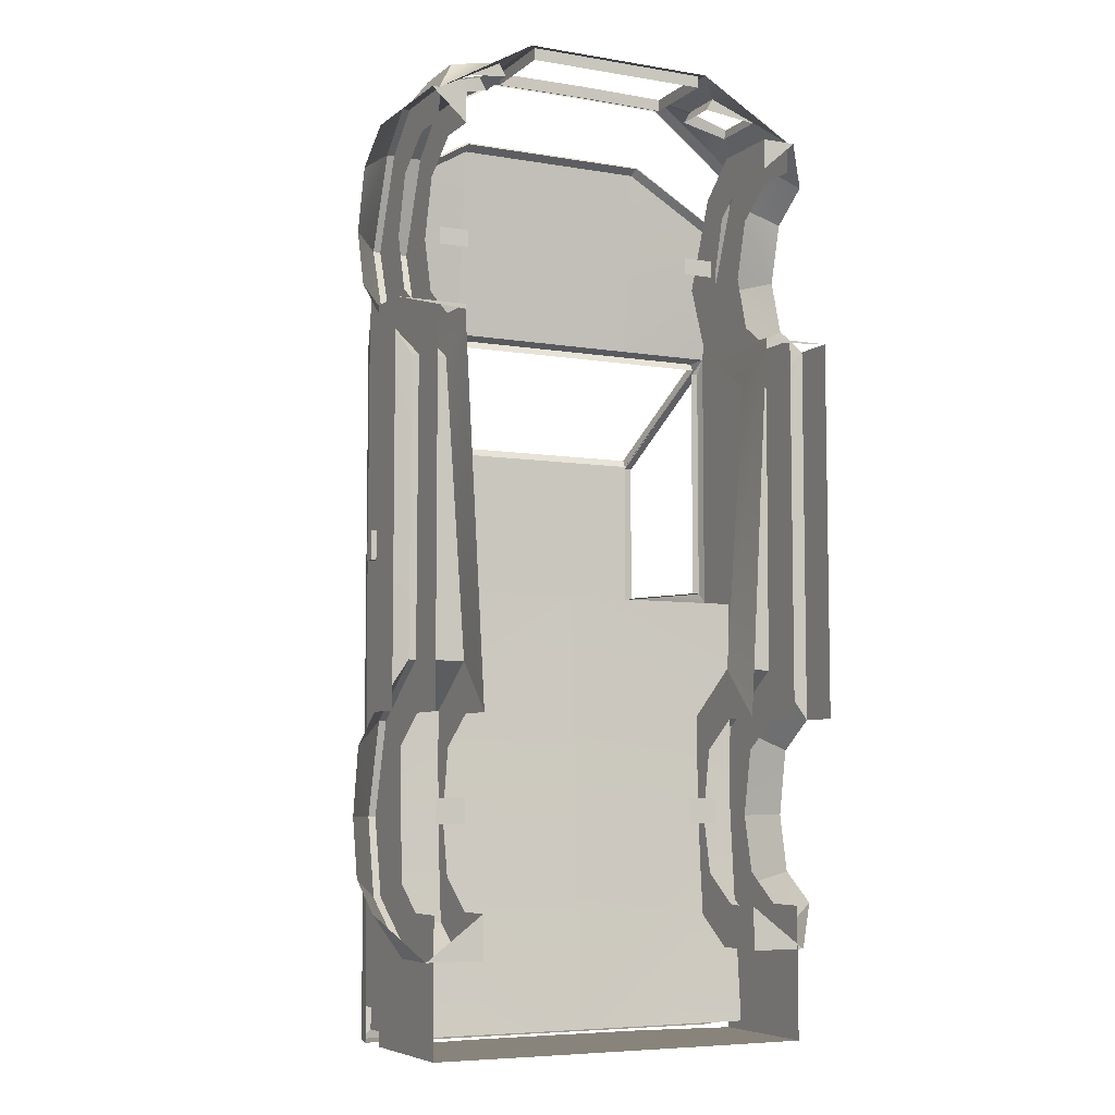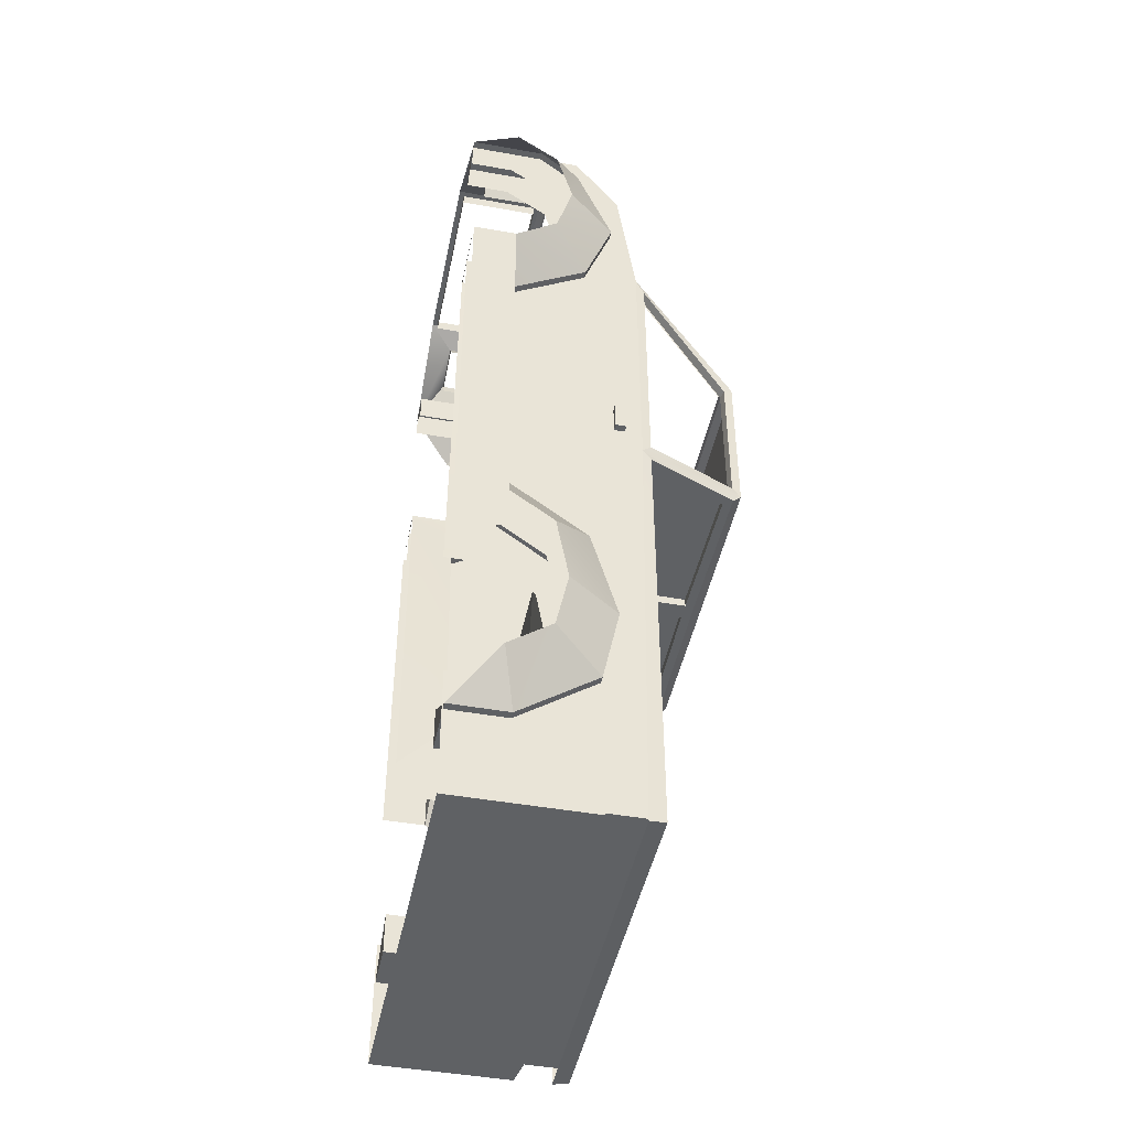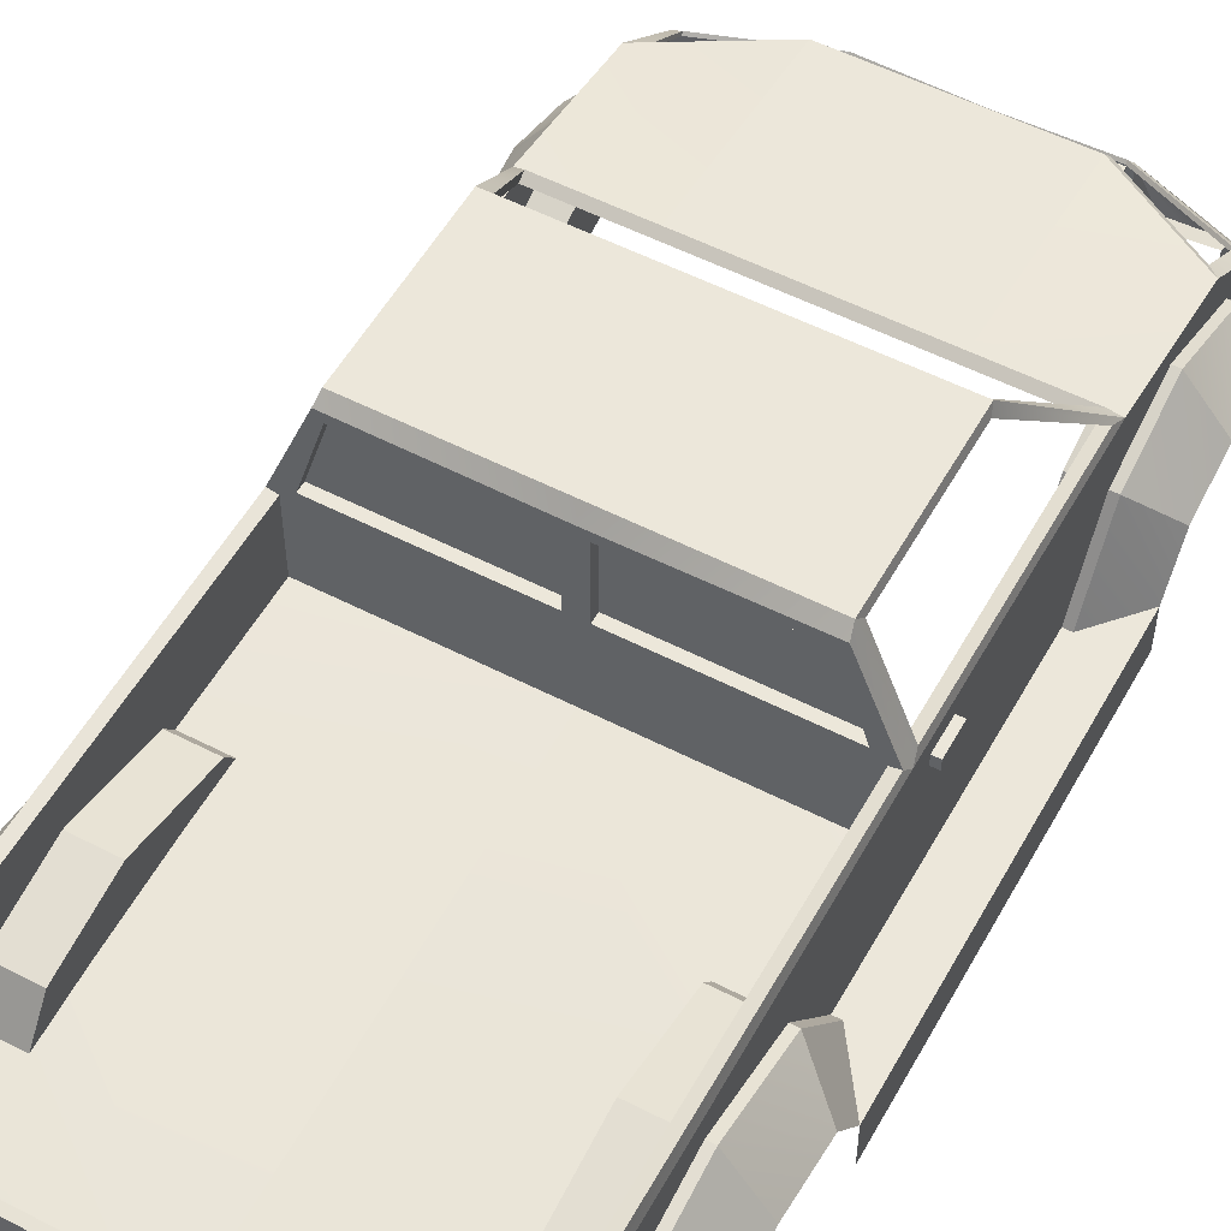
<metadata>
{"format":"obj","ext":"obj","renderer":"f3d","projection":"perspective","resolution":1024,"background":"white","views":[{"elev":-6.5,"azim":-26.2,"up":"+Z"},{"elev":-45.9,"azim":78.4,"up":"+Z"},{"elev":54.0,"azim":-151.3,"up":"+Y"}]}
</metadata>
<code>
o blue_Cube.009
v 1.1 1.6 -2.7
v 1.1 1.6 1.233
v 1.089 2.649 -2.687
v 1.04 2.643 1.308
v 0 2.6 1.333
v 0.8363 3.157 0.7625
v 0 3.2 0.7369
v 1.1 2.35 1.033
v 0.55 2.648 -2.686
v 0.55 2.643 1.308
v 0.4388 3.157 0.7625
v 0.5339 2.169 2.714
v 1.1 1.6 2.257
v 1.1 1.6 1.26
v 1.1 2.082 2.086
v 1.1 2.172 1.749
v 1.1 1.846 1.26
v 1.1 2.082 1.432
v 1.1 1.846 2.257
v 1.1 1.6 -0.9133
v 1.1 1.6 -1.96
v 1.1 2.153 -1.462
v 1.1 1.846 -1.96
v 1.1 2.082 -1.789
v 1.1 1.846 -0.9133
v 1.1 2.082 -1.085
v 1.038 2.452 2.165
v 0 2.454 2.446
v 0.5614 2.454 2.446
v 0.9682 1.745 2.628
v 1.042 2.287 2.417
v 1.1 2.35 -2.7
v 0.55 2.559 -2.701
v 0 1.631 2.753
v 0.6818 1.745 2.676
v 0 2.156 2.712
v 0.55 2.442 -2.701
v 0 2.35 -2.701
v 1.1 1.6 -0.1694
v 1.1 2.559 -2.501
v 0.8777 3.2 -0.1694
v 1.1 2.357 -2.501
v 0.4388 3.2 -0.1694
v 0 3.2 -0.1694
v 0 2.643 1.308
v 0.55 2.6 1.333
v 0.8777 3.2 0.7369
v 0.4388 3.2 0.7369
v 1.1 2.6 1.333
v 0 3.157 0.7625
v 0 2.648 -2.686
v 1.089 2.649 -0.2194
v 0.8885 3.151 -0.2194
v 1.089 2.649 1.246
v 1.089 2.649 -0.1194
v 0.8885 3.151 -0.1194
v 0.8885 3.151 0.7081
v 0 2.634 -2.638
v 0 2.617 1.265
v 0 3.131 0.7196
v 0.55 2.634 -2.638
v 0.55 2.617 1.265
v 0.4388 3.131 0.7196
v 0.8363 3.131 0.7196
v 1.04 2.617 1.265
v 1.039 2.636 -2.638
v 1.04 2.638 -0.2194
v 1.04 2.638 -0.1194
v 1.04 2.638 1.246
v 0.8397 3.14 0.7081
v 0.8397 3.14 -0.1194
v 1.1 2.445 0.1281
v 1.1 2.505 0.1281
v 1.1 2.505 -0.03877
v 1.1 2.445 -0.03877
v 1.138 2.445 -0.03877
v 1.138 2.505 -0.03877
v 1.138 2.505 0.1281
v 1.138 2.445 0.1281
v 1.1 2.5 2.084
v 0.55 2.5 2.405
v 0.9682 2.073 2.628
v 0.6818 2.007 2.676
v 0 2.5 2.405
v 0 2.11 2.753
v 0.5589 2.442 2.434
v 0.5314 2.156 2.701
v 0 2.442 2.434
v 0 2.143 2.7
v 1.036 2.44 2.153
v 1.04 2.275 2.405
v 1.1 1.6 2.433
v 1.1 2.25 2.433
v 0.5188 1.631 2.753
v 0.55 2.122 2.753
v 0.9562 1.745 2.572
v 0.9562 2.073 2.572
v 0.6417 1.745 2.608
v 0.6417 2.007 2.608
v 1.1 2.559 -2.7
v 1.1 2.357 -2.7
v 0.55 2.35 -2.701
v 0 2.559 -2.701
v 0 2.445 -2.701
v 1.1 2.6 -0.1694
v 1.1 2.35 -0.1694
v 1.04 2.638 -1.893
v 1.089 2.649 -1.893
v 1.141 1.606 -2.2
v 1.141 2.29 1.283
v 1.341 1.6 1.26
v 1.341 2.082 2.086
v 1.341 2.172 1.749
v 1.341 1.846 1.26
v 1.341 2.082 1.432
v 1.341 1.846 2.257
v 1.341 1.6 -0.9133
v 1.341 2.149 -1.462
v 1.341 1.846 -1.96
v 1.341 2.082 -1.789
v 1.341 1.846 -0.9133
v 1.341 2.082 -1.085
v 1.141 2.35 -1.9
v 1.141 1.6 2.433
v 1.141 2.25 2.233
v 1.141 1.87 -0.6294
v 1.141 2.45 1.723
v 1.141 2.025 2.433
v 1.141 2.44 -1.465
v 1.141 1.925 -2.2
v 1.141 2.295 -0.9421
v 1.141 1.86 1.022
v 0.8209 1.606 -2.2
v 0.941 1.6 1.233
v 0.941 2.29 1.283
v 0.941 1.6 2.257
v 0.941 1.6 1.26
v 0.941 2.082 2.086
v 0.941 2.172 1.749
v 0.941 1.846 1.26
v 0.941 2.082 1.432
v 0.941 1.846 2.257
v 0.8209 1.6 -0.9133
v 0.8209 1.606 -1.96
v 0.8209 2.149 -1.462
v 0.8209 1.846 -1.96
v 0.8209 2.082 -1.789
v 0.8209 1.846 -0.9133
v 0.8209 2.082 -1.085
v 0.8209 2.35 -1.9
v 0.941 1.6 2.433
v 0.941 2.25 2.233
v 0.8209 1.87 -0.6294
v 0.941 2.45 1.723
v 0.941 2.025 2.433
v 0.8209 2.44 -1.465
v 0.8209 1.925 -2.2
v 0.8209 2.295 -0.9421
v 0.941 1.86 1.022
v 0 3.14 -0.2194
v 0 2.637 -0.2194
v 0 2.114 -2.638
v 0.55 2.114 -2.638
v 1.039 2.116 -2.638
v 1.04 2.218 -1.443
v 0.8495 3.101 -0.2194
v 0.05 3.091 -0.2194
v 0.05 2.687 -0.2194
v 0.9765 2.688 -0.2194
v 0.05 3.091 -0.1694
v 0.05 2.687 -0.1694
v 0.8495 3.101 -0.1694
v 0.9765 2.688 -0.1694
v 0 1.6 2.753
v 0.5188 2.09 2.753
v 0 2.079 2.753
v 0 1.631 2.686
v 0.5188 1.631 2.686
v 0.5188 2.09 2.686
v 0 2.079 2.686
v 0.55 1.6 2.753
v 0 1.6 -2.701
v 0.55 1.6 -2.701
v 0.7035 2.113 1.82
v 0.7035 2.113 1.722
v 0.7026 2.113 -1.364
v 0.7026 2.113 -1.506
v 0.8781 2.113 1.82
v 0.8781 2.113 1.722
v 0.8772 2.113 -1.364
v 0.8772 2.113 -1.506
v 1.04 2.218 -0.2194
v 0 2.218 -0.2194
v -1.1 1.6 -2.7
v -1.1 1.6 1.233
v -1.089 2.649 -2.687
v -1.04 2.643 1.308
v -0.8363 3.157 0.7625
v -1.1 2.35 1.033
v -0.55 2.648 -2.686
v -0.55 2.643 1.308
v -0.4388 3.157 0.7625
v -0.5339 2.169 2.714
v -1.1 1.6 2.257
v -1.1 1.6 1.26
v -1.1 2.082 2.086
v -1.1 2.172 1.749
v -1.1 1.846 1.26
v -1.1 2.082 1.432
v -1.1 1.846 2.257
v -1.1 1.6 -0.9133
v -1.1 1.6 -1.96
v -1.1 2.153 -1.462
v -1.1 1.846 -1.96
v -1.1 2.082 -1.789
v -1.1 1.846 -0.9133
v -1.1 2.082 -1.085
v -1.038 2.452 2.165
v -0.5614 2.454 2.446
v -0.9682 1.745 2.628
v -1.042 2.287 2.417
v -1.1 2.35 -2.7
v -0.55 2.559 -2.701
v -0.6818 1.745 2.676
v -0.55 2.442 -2.701
v -1.1 1.6 -0.1694
v -1.1 2.559 -2.501
v -0.8777 3.2 -0.1694
v -1.1 2.357 -2.501
v -0.4388 3.2 -0.1694
v -0.55 2.6 1.333
v -0.8777 3.2 0.7369
v -0.4388 3.2 0.7369
v -1.1 2.6 1.333
v -1.089 2.649 -0.2194
v -0.8885 3.151 -0.2194
v -1.089 2.649 1.246
v -1.089 2.649 -0.1194
v -0.8885 3.151 -0.1194
v -0.8885 3.151 0.7081
v -0.55 2.634 -2.638
v -0.55 2.617 1.265
v -0.4388 3.131 0.7196
v -0.8363 3.131 0.7196
v -1.04 2.617 1.265
v -1.039 2.636 -2.638
v -1.04 2.638 -0.2194
v -1.04 2.638 -0.1194
v -1.04 2.638 1.246
v -0.8397 3.14 0.7081
v -0.8397 3.14 -0.1194
v -1.1 2.445 0.1281
v -1.1 2.505 0.1281
v -1.1 2.505 -0.03877
v -1.1 2.445 -0.03877
v -1.138 2.445 -0.03877
v -1.138 2.505 -0.03877
v -1.138 2.505 0.1281
v -1.138 2.445 0.1281
v -1.1 2.5 2.084
v -0.55 2.5 2.405
v -0.9682 2.073 2.628
v -0.6818 2.007 2.676
v -0.5589 2.442 2.434
v -0.5314 2.156 2.701
v -1.036 2.44 2.153
v -1.04 2.275 2.405
v -1.1 1.6 2.433
v -1.1 2.25 2.433
v -0.5188 1.631 2.753
v -0.55 2.122 2.753
v -0.9562 1.745 2.572
v -0.9562 2.073 2.572
v -0.6417 1.745 2.608
v -0.6417 2.007 2.608
v -1.1 2.559 -2.7
v -1.1 2.357 -2.7
v -0.55 2.35 -2.701
v -1.1 2.6 -0.1694
v -1.1 2.35 -0.1694
v -1.04 2.638 -1.893
v -1.089 2.649 -1.893
v -1.141 1.606 -2.2
v -1.141 2.29 1.283
v -1.341 1.6 1.26
v -1.341 2.082 2.086
v -1.341 2.172 1.749
v -1.341 1.846 1.26
v -1.341 2.082 1.432
v -1.341 1.846 2.257
v -1.341 1.6 -0.9133
v -1.341 2.149 -1.462
v -1.341 1.846 -1.96
v -1.341 2.082 -1.789
v -1.341 1.846 -0.9133
v -1.341 2.082 -1.085
v -1.141 2.35 -1.9
v -1.141 1.6 2.433
v -1.141 2.25 2.233
v -1.141 1.87 -0.6294
v -1.141 2.45 1.723
v -1.141 2.025 2.433
v -1.141 2.44 -1.465
v -1.141 1.925 -2.2
v -1.141 2.295 -0.9421
v -1.141 1.86 1.022
v -0.8209 1.606 -2.2
v -0.941 1.6 1.233
v -0.941 2.29 1.283
v -0.941 1.6 2.257
v -0.941 1.6 1.26
v -0.941 2.082 2.086
v -0.941 2.172 1.749
v -0.941 1.846 1.26
v -0.941 2.082 1.432
v -0.941 1.846 2.257
v -0.8209 1.6 -0.9133
v -0.8209 1.606 -1.96
v -0.8209 2.149 -1.462
v -0.8209 1.846 -1.96
v -0.8209 2.082 -1.789
v -0.8209 1.846 -0.9133
v -0.8209 2.082 -1.085
v -0.8209 2.35 -1.9
v -0.941 1.6 2.433
v -0.941 2.25 2.233
v -0.8209 1.87 -0.6294
v -0.941 2.45 1.723
v -0.941 2.025 2.433
v -0.8209 2.44 -1.465
v -0.8209 1.925 -2.2
v -0.8209 2.295 -0.9421
v -0.941 1.86 1.022
v -0.55 2.114 -2.638
v -1.039 2.116 -2.638
v -1.04 2.218 -1.443
v -0.8495 3.101 -0.2194
v -0.05 3.091 -0.2194
v -0.05 2.687 -0.2194
v -0.9765 2.688 -0.2194
v -0.05 3.091 -0.1694
v -0.05 2.687 -0.1694
v -0.8495 3.101 -0.1694
v -0.9765 2.688 -0.1694
v -0.5188 2.09 2.753
v -0.5188 1.631 2.686
v -0.5188 2.09 2.686
v -0.55 1.6 2.753
v -0.55 1.6 -2.701
v -0.7035 2.113 1.82
v -0.7035 2.113 1.722
v -0.7026 2.113 -1.364
v -0.7026 2.113 -1.506
v -0.8781 2.113 1.82
v -0.8781 2.113 1.722
v -0.8772 2.113 -1.364
v -0.8772 2.113 -1.506
v -1.04 2.218 -0.2194
f 8 80 93
f 44 48 43
f 10 59 45
f 108 67 52
f 39 8 2
f 32 106 22
f 8 93 16
f 102 1 183
f 51 61 9
f 9 66 3
f 46 80 49
f 31 87 12
f 36 87 89
f 82 96 30
f 5 81 46
f 176 179 175
f 94 177 34
f 38 183 182
f 45 46 10
f 6 48 11
f 4 46 49
f 4 47 6
f 11 7 50
f 3 33 9
f 9 103 51
f 100 3 108
f 105 53 41
f 105 54 49
f 105 56 55
f 47 56 41
f 47 54 57
f 55 69 54
f 53 52 67
f 11 64 6
f 57 69 70
f 4 62 10
f 56 68 55
f 6 65 4
f 57 71 56
f 50 63 11
f 72 78 73
f 77 79 76
f 74 76 75
f 8 105 49
f 75 79 72
f 73 77 74
f 27 81 29
f 27 93 80
f 31 95 93
f 28 81 84
f 12 85 95
f 27 86 90
f 28 86 29
f 27 91 31
f 82 92 93
f 35 92 30
f 82 95 83
f 35 95 181
f 35 99 83
f 35 96 98
f 83 97 82
f 101 102 37
f 37 38 104
f 40 106 42
f 42 32 101
f 40 100 105
f 108 66 107
f 134 159 153
f 145 149 156
f 139 138 152
f 154 125 127
f 157 123 130
f 155 124 128
f 135 127 110
f 150 129 123
f 152 128 125
f 133 130 109
f 109 144 133
f 124 151 136
f 156 131 129
f 111 137 134
f 126 159 132
f 158 126 131
f 159 110 132
f 41 48 47
f 53 71 56
f 160 41 53
f 171 169 168
f 61 164 66
f 107 164 165
f 58 163 61
f 192 161 67
f 67 165 192
f 193 192 165
f 53 167 160
f 160 168 161
f 161 169 67
f 169 53 67
f 172 171 170
f 172 167 166
f 170 168 167
f 173 166 169
f 94 174 181
f 175 181 95
f 175 85 176
f 175 178 94
f 186 191 187
f 184 189 185
f 128 124 116
f 128 112 125
f 125 113 127
f 127 115 110
f 110 114 132
f 126 114 121
f 117 114 111
f 131 121 122
f 129 122 118
f 123 118 120
f 130 120 119
f 109 130 119
f 199 260 234
f 233 44 230
f 59 201 45
f 247 282 235
f 226 199 280
f 213 217 280
f 207 206 269
f 194 278 349
f 241 51 200
f 246 200 196
f 260 231 234
f 265 221 203
f 36 265 203
f 272 262 220
f 261 5 231
f 347 176 345
f 177 270 34
f 349 38 182
f 231 45 201
f 233 198 202
f 197 231 201
f 232 197 198
f 7 202 50
f 223 196 200
f 103 200 51
f 282 196 276
f 236 279 228
f 237 279 234
f 279 239 228
f 239 232 228
f 232 237 234
f 249 238 237
f 236 247 235
f 244 202 198
f 240 249 237
f 242 197 201
f 248 239 238
f 245 198 197
f 251 240 239
f 243 50 202
f 258 252 253
f 259 257 256
f 256 254 255
f 279 199 234
f 259 255 252
f 257 253 254
f 261 218 219
f 218 269 221
f 221 271 203
f 28 261 219
f 203 85 36
f 218 264 219
f 264 28 219
f 267 218 221
f 262 268 220
f 268 224 220
f 271 262 263
f 224 271 263
f 275 224 263
f 224 272 220
f 273 263 262
f 278 277 225
f 38 225 104
f 280 227 229
f 222 229 277
f 227 279 276
f 246 282 281
f 327 333 308
f 330 323 319
f 326 312 313
f 299 328 301
f 297 331 304
f 298 329 302
f 301 309 284
f 303 324 297
f 302 326 299
f 304 307 283
f 283 307 318
f 298 310 325
f 305 330 303
f 285 308 311
f 300 333 327
f 300 332 305
f 284 333 306
f 233 228 232
f 236 239 251
f 228 160 236
f 340 342 339
f 335 241 246
f 281 335 246
f 334 58 241
f 161 358 247
f 247 336 281
f 162 336 193
f 236 338 337
f 160 339 338
f 161 340 339
f 236 340 247
f 343 342 344
f 338 343 337
f 339 341 338
f 337 344 340
f 270 174 34
f 345 348 270
f 85 345 176
f 346 345 270
f 357 352 353
f 355 350 351
f 302 290 298
f 286 302 299
f 287 299 301
f 289 301 284
f 288 284 306
f 288 300 295
f 291 288 295
f 295 305 296
f 296 303 292
f 292 297 294
f 294 304 293
f 283 293 304
f 8 49 80
f 44 7 48
f 10 62 59
f 108 107 67
f 39 106 8
f 21 1 23
f 1 32 23
f 106 39 25
f 39 20 25
f 24 23 32
f 106 25 26
f 22 24 32
f 106 26 22
f 17 14 2
f 93 92 19
f 92 13 19
f 17 2 8
f 18 17 8
f 93 19 15
f 16 18 8
f 93 15 16
f 102 32 1
f 51 58 61
f 9 61 66
f 46 81 80
f 31 91 87
f 36 12 87
f 82 97 96
f 5 84 81
f 176 180 179
f 94 178 177
f 38 102 183
f 45 5 46
f 6 47 48
f 4 10 46
f 4 49 47
f 11 48 7
f 3 100 33
f 9 33 103
f 52 105 108
f 105 100 108
f 105 52 53
f 105 55 54
f 105 41 56
f 47 57 56
f 47 49 54
f 55 68 69
f 11 63 64
f 57 54 69
f 4 65 62
f 56 71 68
f 6 64 65
f 57 70 71
f 50 60 63
f 72 79 78
f 77 78 79
f 74 77 76
f 8 106 105
f 75 76 79
f 73 78 77
f 27 80 81
f 27 31 93
f 31 12 95
f 28 29 81
f 12 36 85
f 27 29 86
f 28 88 86
f 27 90 91
f 82 30 92
f 35 181 92
f 82 93 95
f 35 83 95
f 35 98 99
f 35 30 96
f 83 99 97
f 101 32 102
f 37 102 38
f 40 105 106
f 42 106 32
f 108 3 66
f 153 143 134
f 134 135 159
f 157 133 146
f 133 144 146
f 156 150 145
f 150 157 147
f 153 158 148
f 158 156 149
f 148 143 153
f 149 148 158
f 157 146 147
f 150 147 145
f 134 137 140
f 135 134 140
f 152 154 139
f 154 135 141
f 139 154 141
f 151 155 142
f 155 152 138
f 142 155 138
f 142 136 151
f 135 140 141
f 154 152 125
f 157 150 123
f 155 151 124
f 135 154 127
f 150 156 129
f 152 155 128
f 133 157 130
f 156 158 131
f 126 153 159
f 158 153 126
f 159 135 110
f 41 43 48
f 160 44 41
f 171 173 169
f 61 163 164
f 107 66 164
f 58 162 163
f 192 193 161
f 67 107 165
f 164 163 165
f 163 162 165
f 162 193 165
f 53 166 167
f 160 167 168
f 161 168 169
f 169 166 53
f 172 173 171
f 172 170 167
f 170 171 168
f 173 172 166
f 94 34 174
f 175 94 181
f 175 95 85
f 175 179 178
f 186 190 191
f 184 188 189
f 128 116 112
f 125 112 113
f 127 113 115
f 110 115 114
f 126 132 114
f 117 121 114
f 131 126 121
f 129 131 122
f 123 129 118
f 130 123 120
f 199 269 260
f 233 7 44
f 59 242 201
f 247 281 282
f 226 195 199
f 222 194 214
f 194 212 214
f 211 226 216
f 226 280 216
f 222 214 215
f 222 215 213
f 217 216 280
f 280 222 213
f 195 205 208
f 199 195 208
f 204 268 210
f 268 269 210
f 199 208 209
f 199 209 207
f 206 210 269
f 269 199 207
f 194 222 278
f 241 58 51
f 246 241 200
f 260 261 231
f 265 267 221
f 36 89 265
f 272 273 262
f 261 84 5
f 347 180 176
f 177 346 270
f 349 278 38
f 231 5 45
f 233 232 198
f 197 234 231
f 232 234 197
f 7 233 202
f 223 276 196
f 103 223 200
f 276 279 282
f 279 235 282
f 236 235 279
f 237 238 279
f 279 238 239
f 239 240 232
f 232 240 237
f 249 248 238
f 244 243 202
f 240 250 249
f 242 245 197
f 248 251 239
f 245 244 198
f 251 250 240
f 243 60 50
f 258 259 252
f 259 258 257
f 256 257 254
f 279 280 199
f 259 256 255
f 257 258 253
f 261 260 218
f 218 260 269
f 221 269 271
f 28 84 261
f 203 271 85
f 218 266 264
f 264 88 28
f 267 266 218
f 262 269 268
f 268 348 224
f 271 269 262
f 224 348 271
f 275 274 224
f 224 274 272
f 273 275 263
f 278 222 277
f 38 278 225
f 280 279 227
f 222 280 229
f 246 196 282
f 308 317 327
f 333 309 308
f 318 307 320
f 307 331 320
f 331 324 321
f 324 330 319
f 321 324 319
f 330 332 323
f 332 327 322
f 323 332 322
f 327 317 322
f 321 320 331
f 314 311 308
f 309 328 315
f 328 326 313
f 326 329 312
f 329 325 316
f 325 310 316
f 329 316 312
f 314 308 309
f 315 314 309
f 313 315 328
f 299 326 328
f 297 324 331
f 298 325 329
f 301 328 309
f 303 330 324
f 302 329 326
f 304 331 307
f 305 332 330
f 300 306 333
f 300 327 332
f 284 309 333
f 233 230 228
f 228 44 160
f 340 344 342
f 335 334 241
f 281 336 335
f 334 162 58
f 161 193 358
f 247 358 336
f 162 334 336
f 334 335 336
f 336 358 193
f 236 160 338
f 160 161 339
f 161 247 340
f 236 337 340
f 343 341 342
f 338 341 343
f 339 342 341
f 337 343 344
f 270 348 174
f 345 271 348
f 85 271 345
f 346 347 345
f 357 356 352
f 355 354 350
f 286 290 302
f 287 286 299
f 289 287 301
f 288 289 284
f 288 306 300
f 291 285 288
f 295 300 305
f 296 305 303
f 292 303 297
f 294 297 304

</code>
